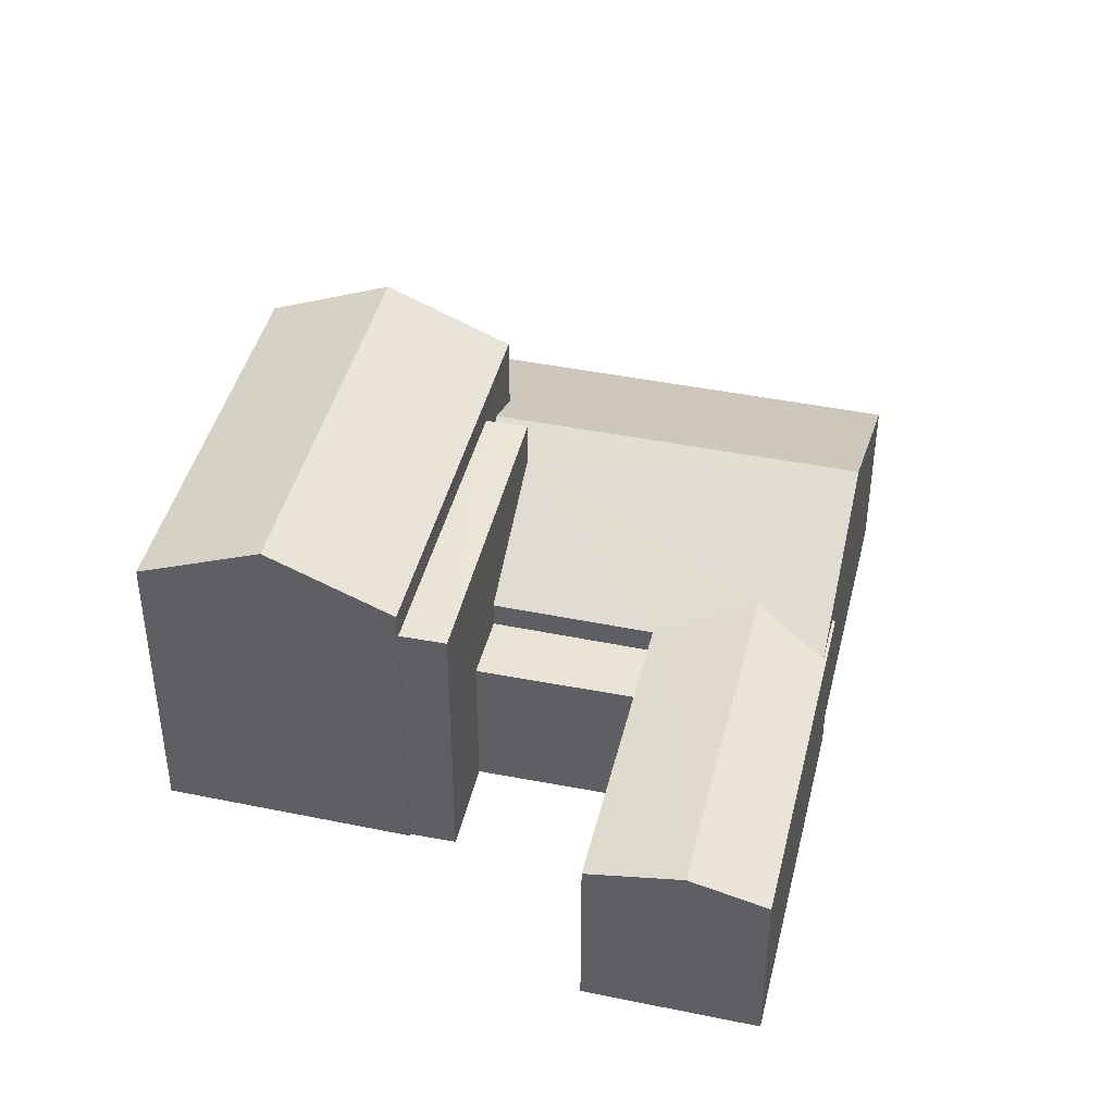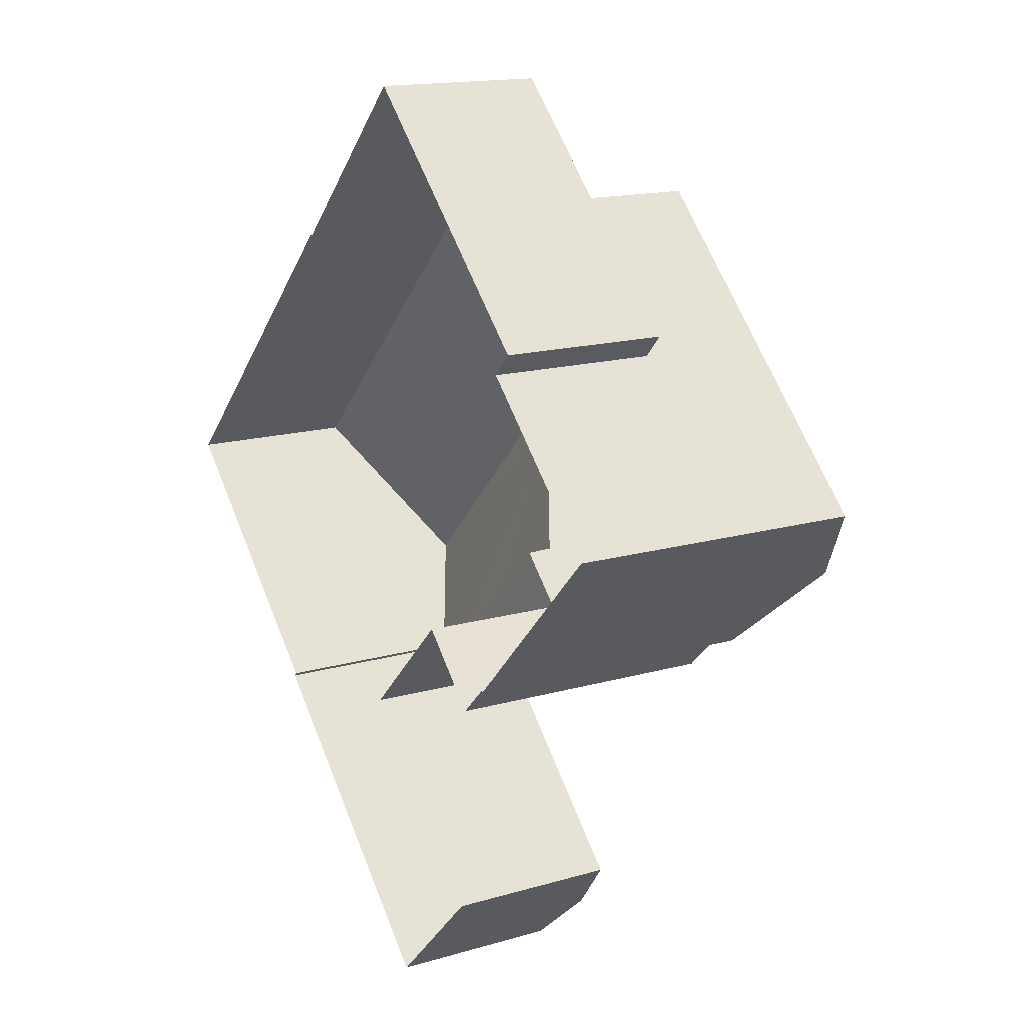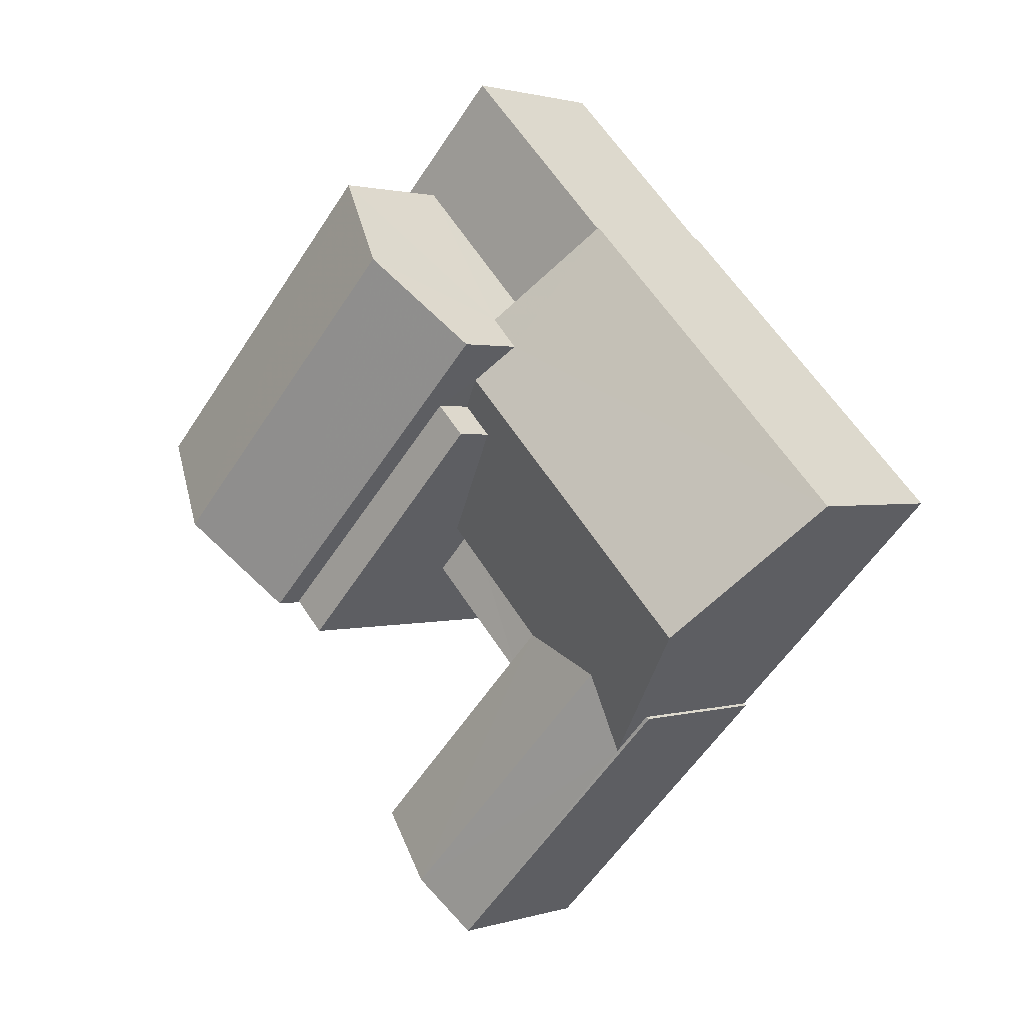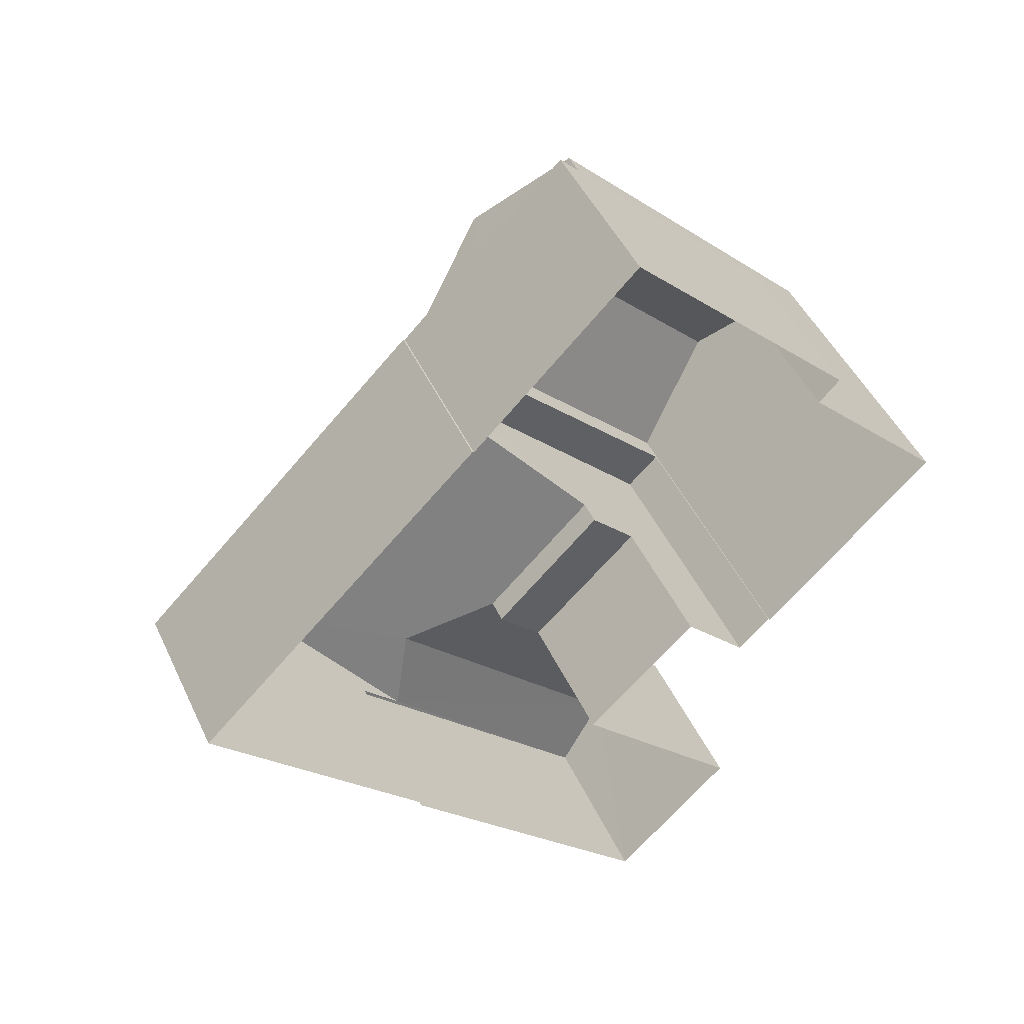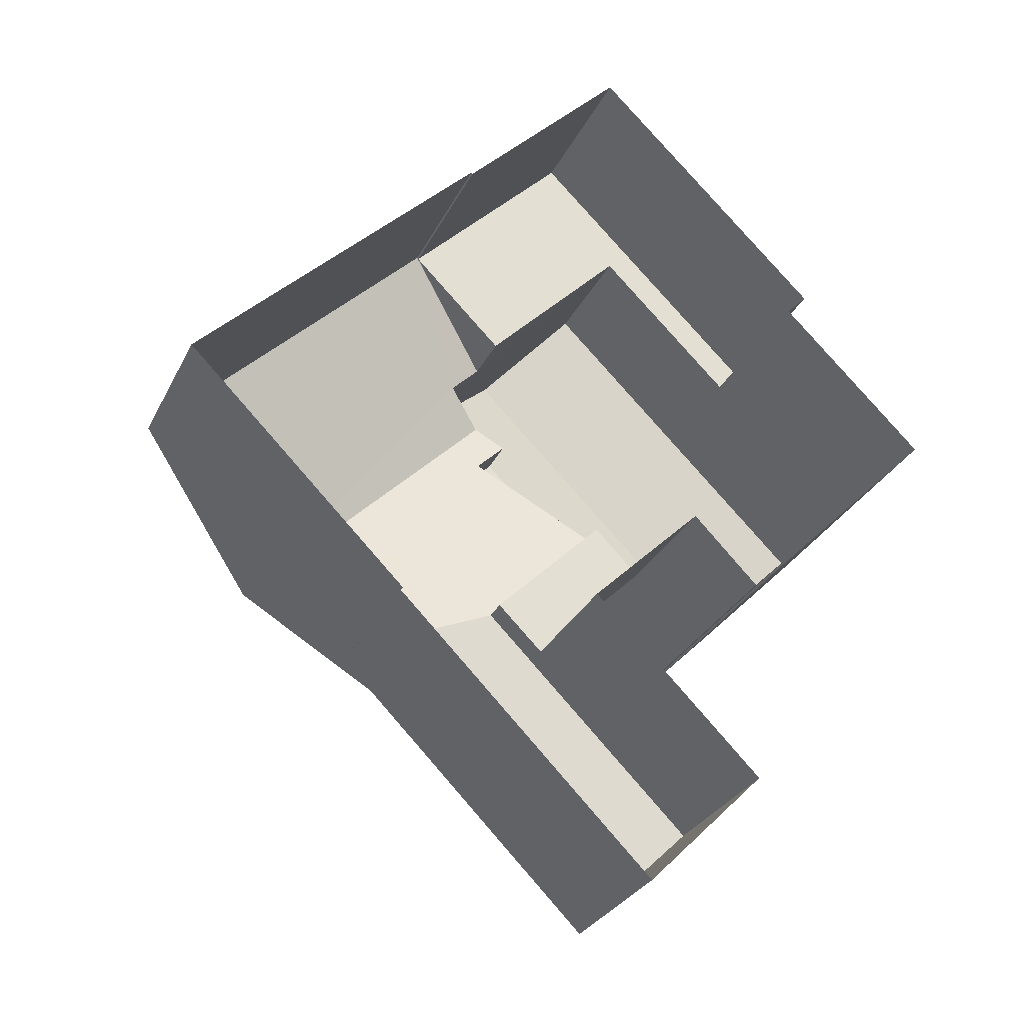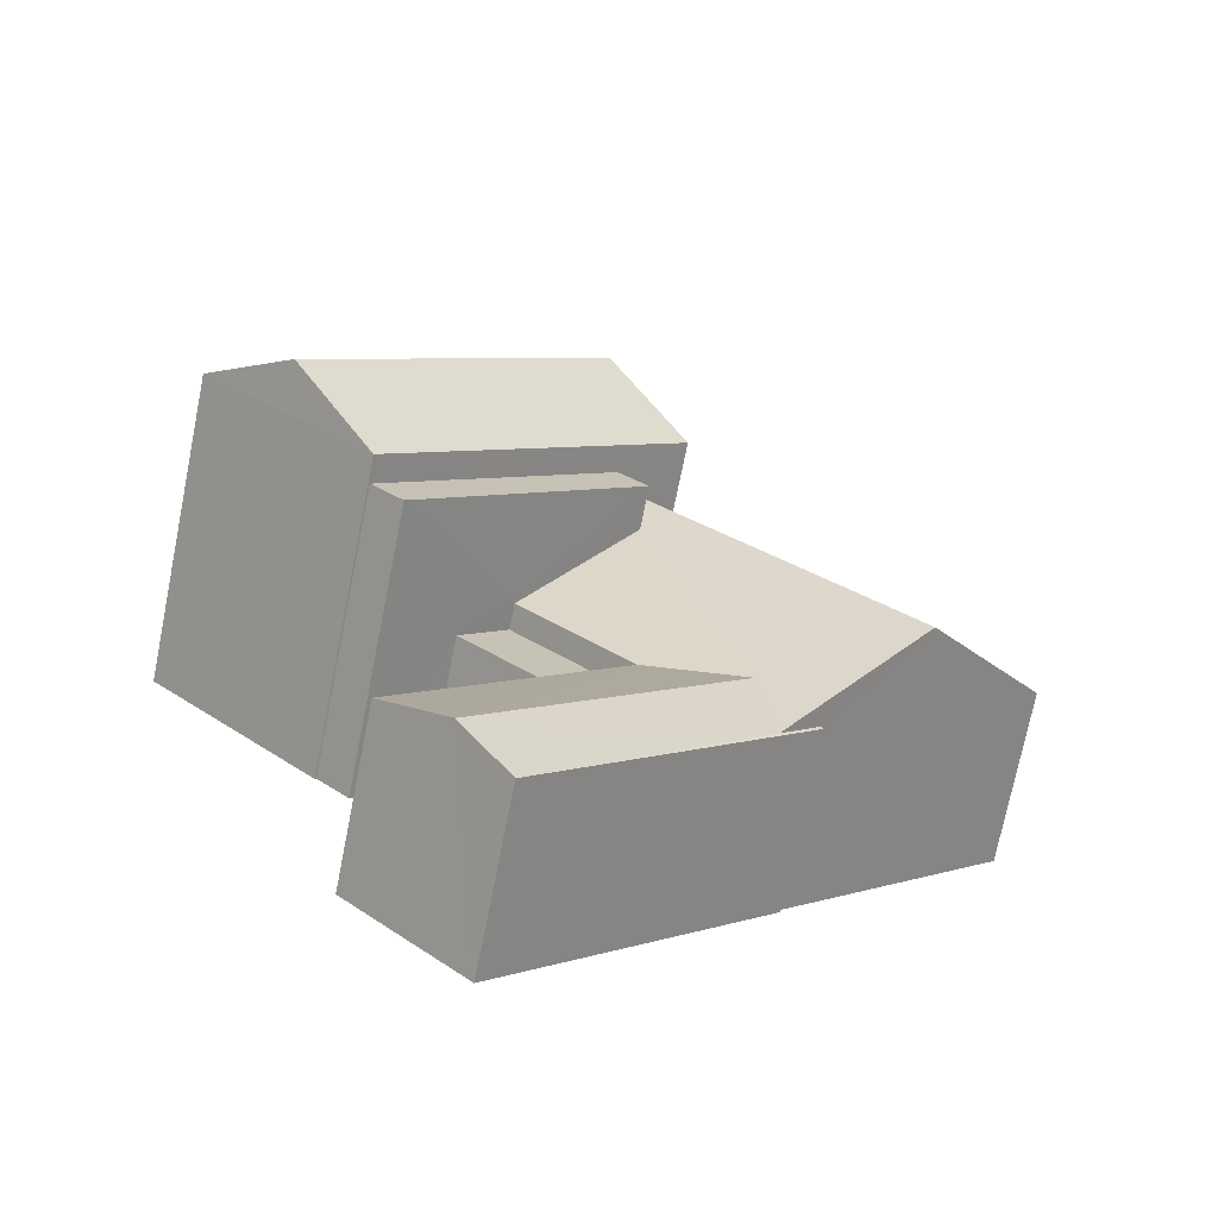
<metadata>
{"format":"obj","ext":"obj","renderer":"f3d","projection":"perspective","resolution":1024,"background":"white","views":[{"elev":43.7,"azim":-31.6,"up":"+Z"},{"elev":15.4,"azim":-121.5,"up":"+Y"},{"elev":1.5,"azim":41.7,"up":"+Y"},{"elev":46.5,"azim":155.9,"up":"+Y"},{"elev":-28.8,"azim":158.0,"up":"+Y"},{"elev":-73.3,"azim":-11.3,"up":"+Y"}]}
</metadata>
<code>
v -2.239e+05 -1.272e+05 17.22
v -2.239e+05 -1.272e+05 17.22
v -2.239e+05 -1.272e+05 17.22
v -2.239e+05 -1.272e+05 17.22
v -2.239e+05 -1.272e+05 17.22
v -2.239e+05 -1.272e+05 17.22
v -2.239e+05 -1.272e+05 17.22
v -2.239e+05 -1.272e+05 17.22
v -2.239e+05 -1.272e+05 17.22
v -2.239e+05 -1.272e+05 17.22
v -2.239e+05 -1.272e+05 17.22
v -2.239e+05 -1.272e+05 17.22
v -2.239e+05 -1.272e+05 17.22
v -2.239e+05 -1.272e+05 17.22
v -2.239e+05 -1.272e+05 17.22
v -2.239e+05 -1.272e+05 17.22
v -2.239e+05 -1.272e+05 20.21
v -2.239e+05 -1.272e+05 20.21
v -2.239e+05 -1.272e+05 20.21
v -2.239e+05 -1.272e+05 20.21
v -2.239e+05 -1.272e+05 23.46
v -2.239e+05 -1.272e+05 23.46
v -2.239e+05 -1.272e+05 24.47
v -2.239e+05 -1.272e+05 24.47
v -2.239e+05 -1.272e+05 20.73
v -2.239e+05 -1.272e+05 20.73
v -2.239e+05 -1.272e+05 20.73
v -2.239e+05 -1.272e+05 20.73
v -2.239e+05 -1.272e+05 20.73
v -2.239e+05 -1.272e+05 20.73
v -2.239e+05 -1.272e+05 23.46
v -2.239e+05 -1.272e+05 23.46
v -2.239e+05 -1.272e+05 20.73
v -2.239e+05 -1.272e+05 20.73
v -2.239e+05 -1.272e+05 21.12
v -2.239e+05 -1.272e+05 21.12
v -2.239e+05 -1.272e+05 21.92
v -2.239e+05 -1.272e+05 20.73
v -2.239e+05 -1.272e+05 20.73
v -2.239e+05 -1.272e+05 21.92
v -2.239e+05 -1.272e+05 22.37
v -2.239e+05 -1.272e+05 22.37
v -2.239e+05 -1.272e+05 22.03
v -2.239e+05 -1.272e+05 20.74
v -2.239e+05 -1.272e+05 20.73
v -2.239e+05 -1.272e+05 22.03
v -2.239e+05 -1.272e+05 20.73
v -2.239e+05 -1.272e+05 20.73
v -2.239e+05 -1.272e+05 20.74
v -2.239e+05 -1.272e+05 22.91
v -2.239e+05 -1.272e+05 22.91
v -2.239e+05 -1.272e+05 22.91
v -2.239e+05 -1.272e+05 22.91
f 1 2 3
f 4 5 6
f 6 5 1
f 7 8 9
f 1 3 8
f 7 9 10
f 11 6 12
f 13 7 10
f 11 12 14
f 12 15 16
f 15 1 7
f 6 1 15
f 1 8 7
f 12 6 15
f 17 18 19
f 17 20 18
f 21 22 23
f 24 21 23
f 25 26 27
f 27 26 28
f 25 29 26
f 28 26 30
f 31 32 24
f 23 31 24
f 33 34 35
f 36 33 35
f 37 38 39
f 39 40 37
f 41 38 37
f 42 41 37
f 33 36 43
f 44 41 36
f 45 33 43
f 43 41 42
f 43 42 46
f 36 41 43
f 47 48 44
f 48 49 44
f 35 47 44
f 36 35 44
f 50 51 52
f 50 53 51
f 43 50 52
f 43 46 50
f 15 7 18
f 20 15 18
f 29 25 4
f 6 29 4
f 25 5 4
f 25 27 5
f 53 16 51
f 53 12 16
f 8 48 9
f 8 49 48
f 2 1 39
f 39 28 40
f 28 30 40
f 1 28 39
f 30 26 40
f 22 37 40
f 22 40 23
f 40 26 31
f 40 31 23
f 7 13 18
f 13 34 18
f 18 33 19
f 18 34 33
f 16 20 51
f 52 51 45
f 16 15 20
f 43 52 45
f 45 20 17
f 51 20 45
f 12 53 14
f 37 22 42
f 46 42 50
f 14 53 21
f 50 22 21
f 53 50 21
f 42 22 50
f 34 13 35
f 13 10 35
f 10 47 35
f 47 10 9
f 48 47 9
f 19 33 45
f 17 19 45
f 6 11 29
f 11 32 29
f 29 31 26
f 29 32 31
f 11 14 32
f 32 21 24
f 32 14 21
f 27 1 5
f 27 28 1
f 38 3 2
f 39 38 2
f 49 8 41
f 44 49 41
f 8 3 41
f 3 38 41

</code>
